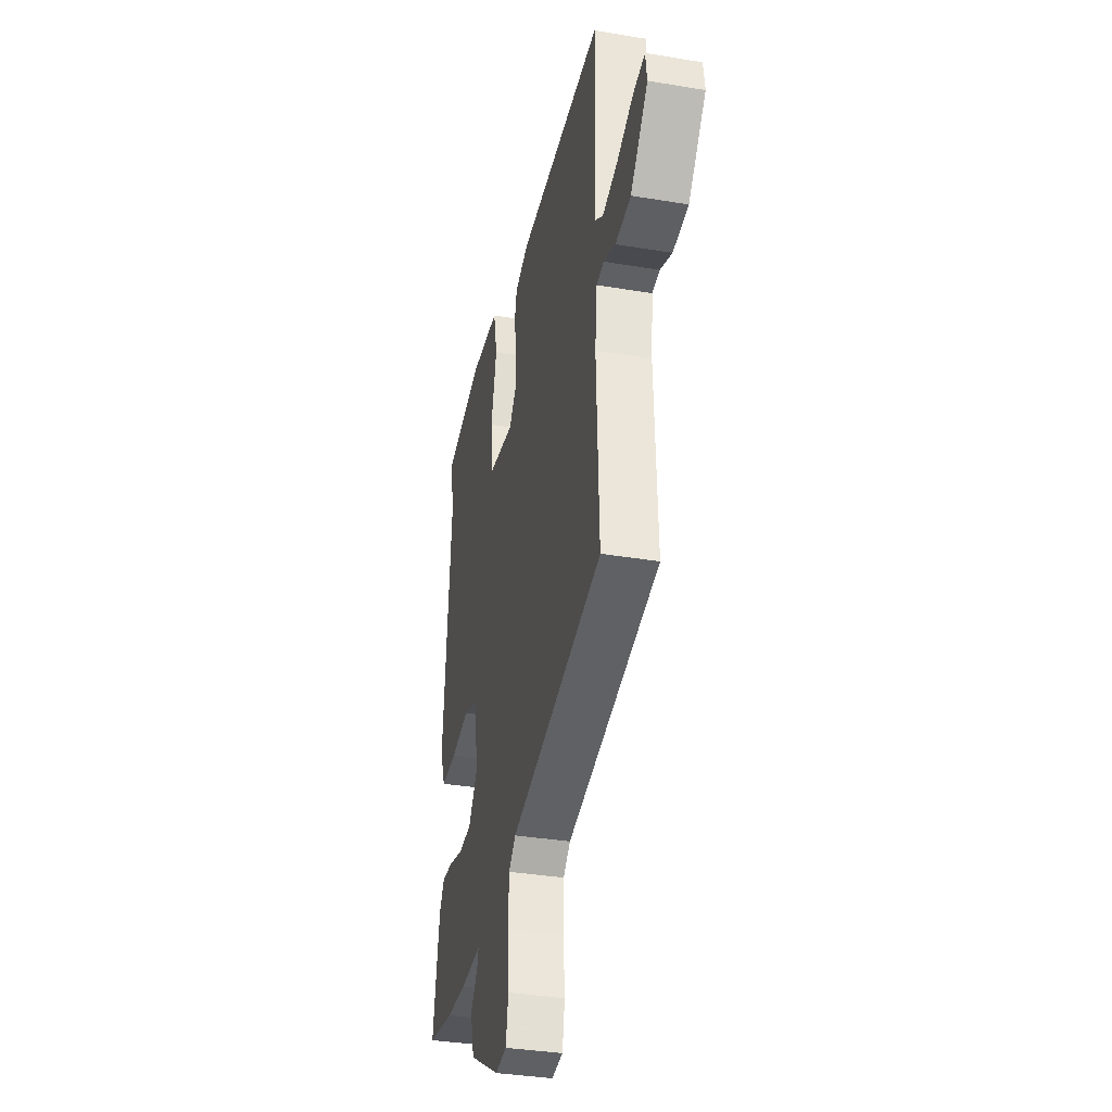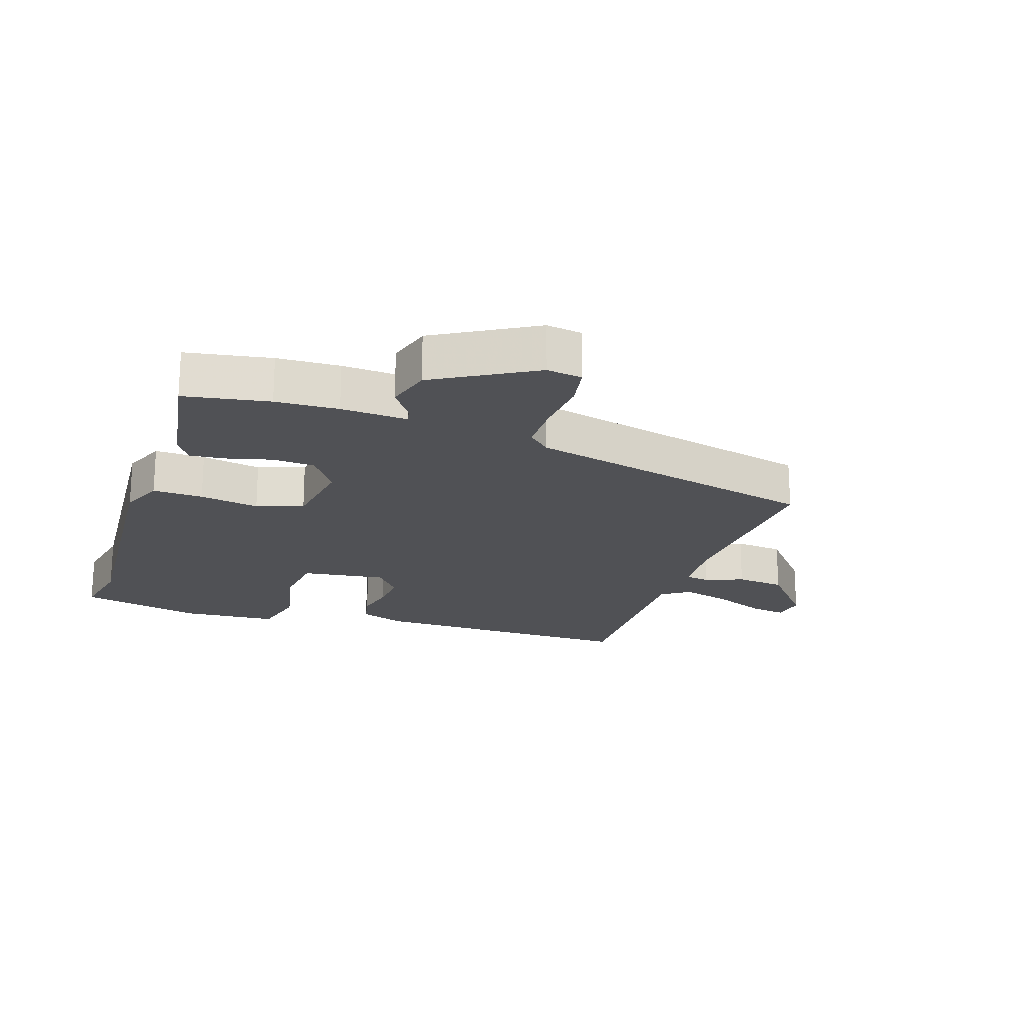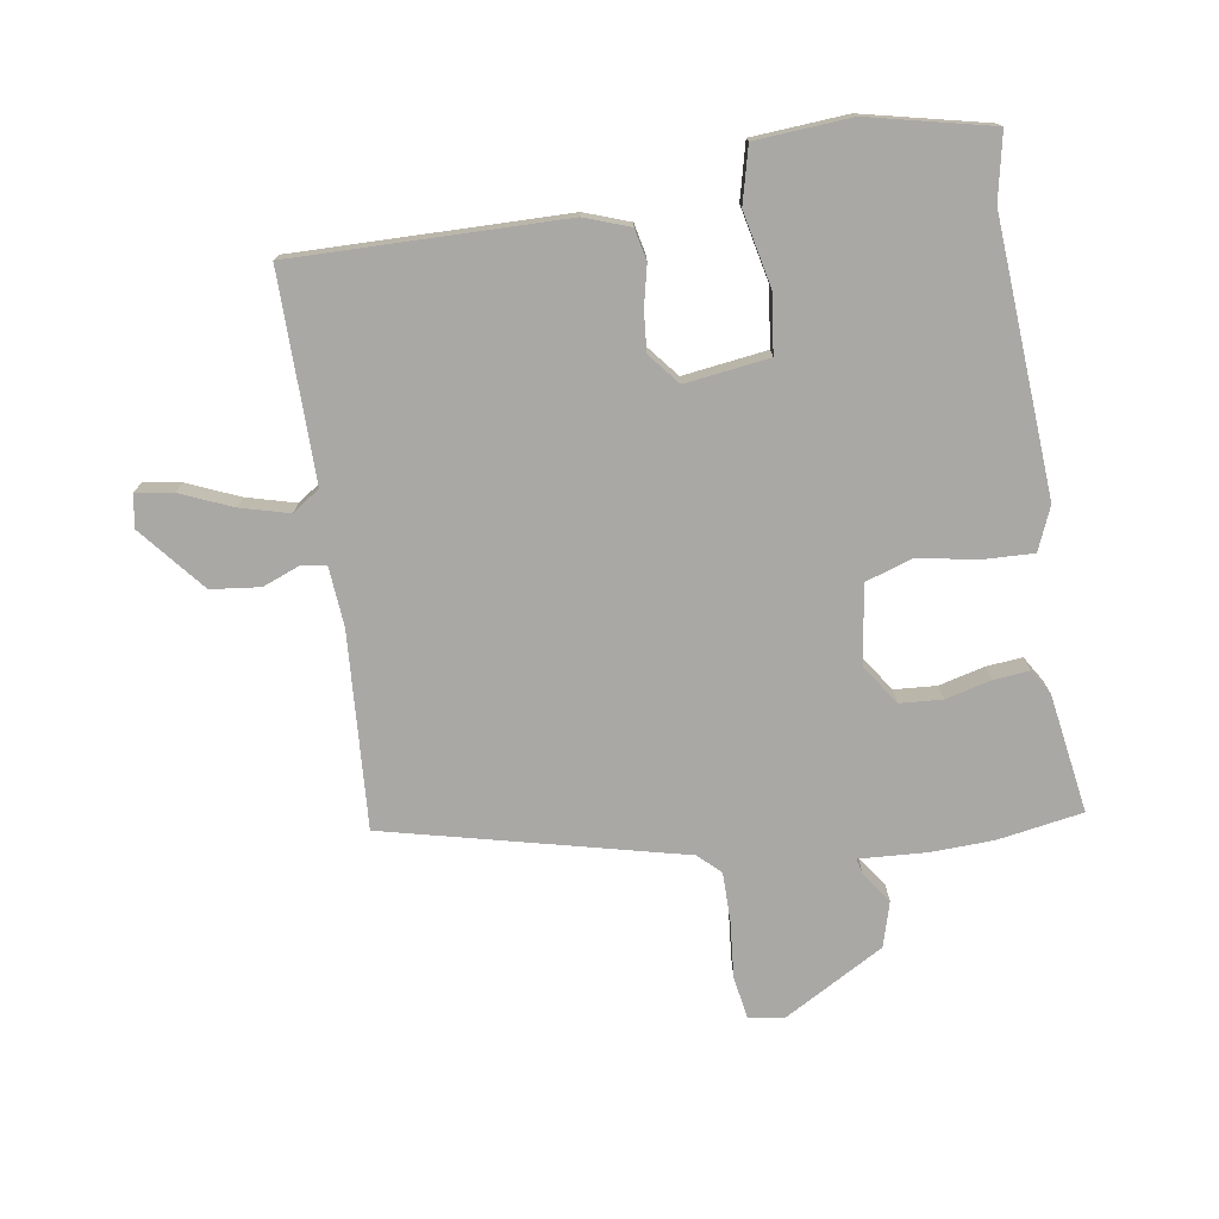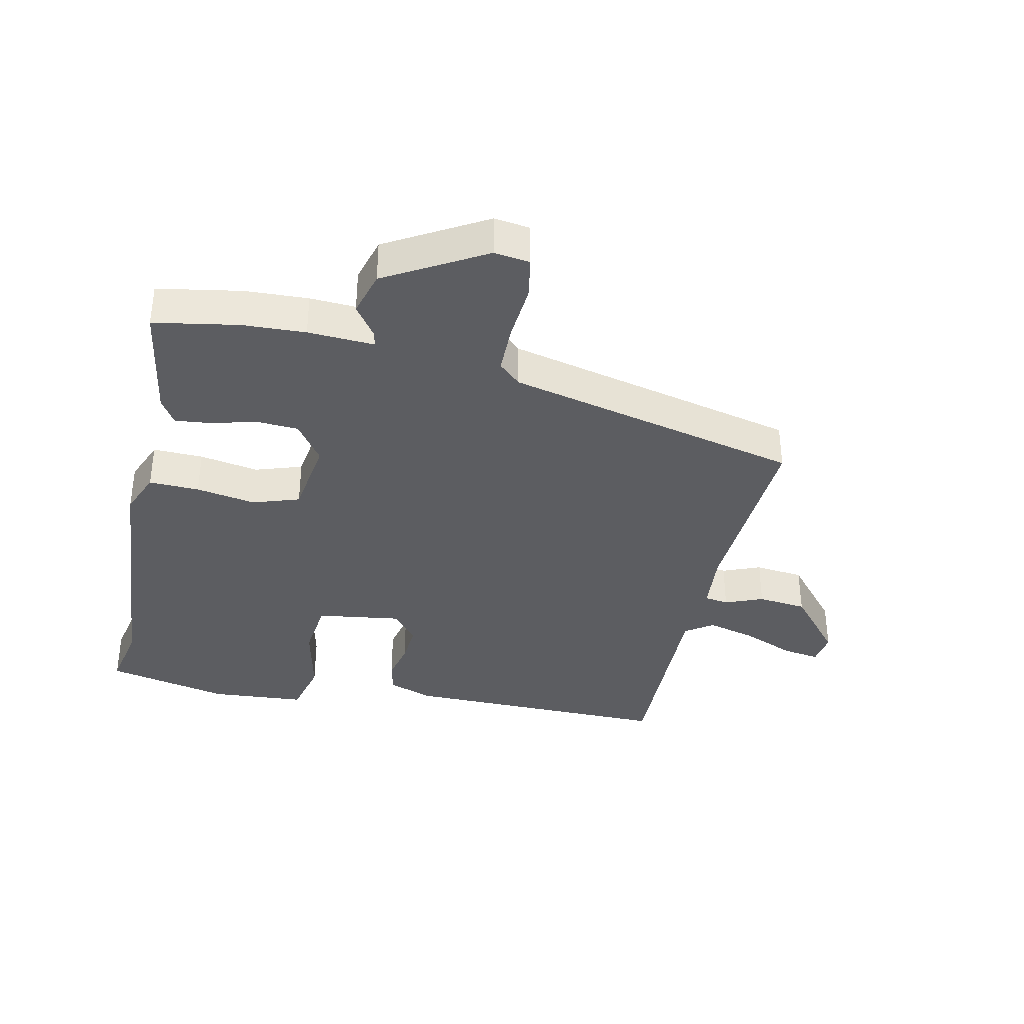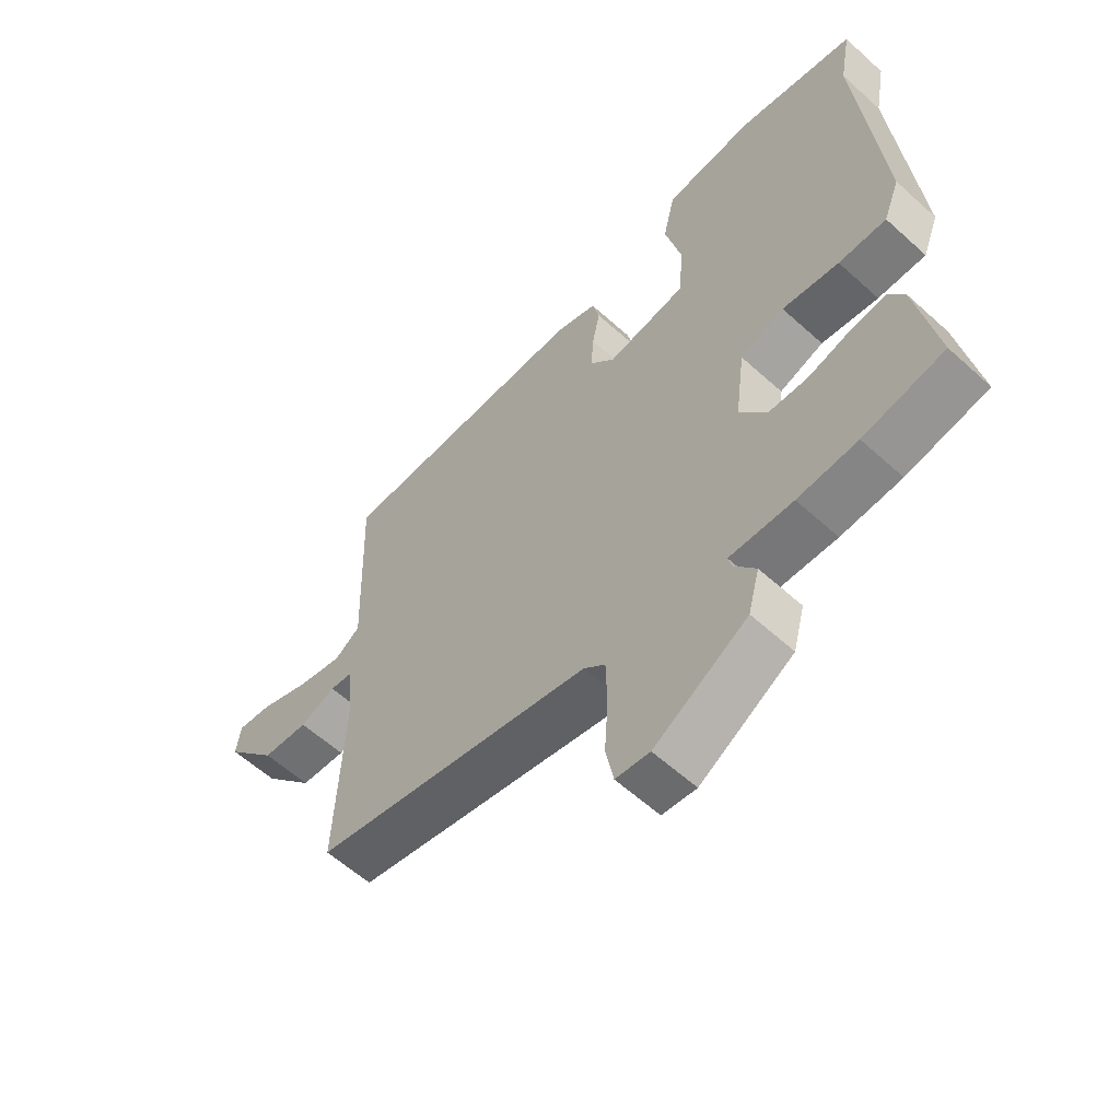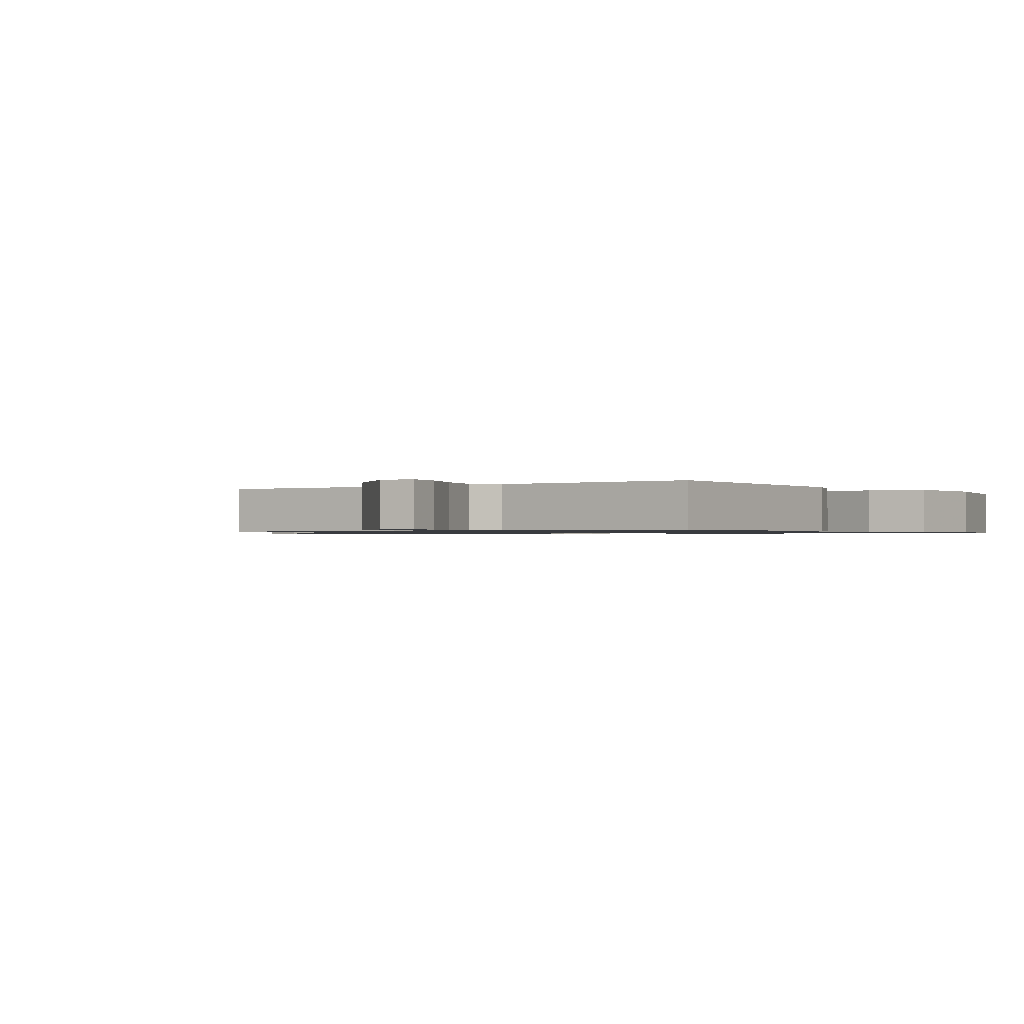
<metadata>
{"format":"obj","ext":"obj","renderer":"f3d","projection":"perspective","resolution":1024,"background":"white","views":[{"elev":-35.7,"azim":-102.4,"up":"+Z"},{"elev":-20.2,"azim":160.5,"up":"+Y"},{"elev":-75.2,"azim":7.6,"up":"+Y"},{"elev":-36.7,"azim":166.9,"up":"+Y"},{"elev":-59.0,"azim":47.0,"up":"+Z"},{"elev":-0.9,"azim":-56.1,"up":"+Y"}]}
</metadata>
<code>
v 0.53 0.07 -0.494
v 0.395 0.07 -0.52
v 0.295 0.07 -0.526
v 0.189 0.07 -0.522
v 0.195 0.07 -0.546
v 0.231 0.07 -0.595
v 0.212 0.07 -0.667
v 0.056 0.07 -0.76
v -0.001 0.07 -0.753
v -0.014 0.07 -0.686
v -0.008 0.07 -0.596
v -0.01 0.07 -0.517
v -0.046 0.07 -0.485
v -0.517 0.07 -0.383
v -0.504 0.07 -0.073
v -0.514 0.07 0.023
v -0.552 0.07 0.028
v -0.612 0.07 0.003
v -0.69 0.07 0.01
v -0.778 0.07 0.111
v -0.771 0.07 0.164
v -0.712 0.07 0.156
v -0.629 0.07 0.123
v -0.551 0.07 0.104
v -0.508 0.07 0.135
v -0.519 0.07 0.462
v -0.089 0.07 0.465
v -0.017 0.07 0.441
v -0.005 0.07 0.391
v -0.018 0.07 0.327
v -0.022 0.07 0.264
v 0.02 0.07 0.215
v 0.153 0.07 0.236
v 0.162 0.07 0.33
v 0.134 0.07 0.447
v 0.154 0.07 0.536
v 0.305 0.07 0.55
v 0.502 0.07 0.51
v 0.483 0.07 0.405
v 0.521 0.07 -0.025
v 0.494 0.07 -0.094
v 0.414 0.07 -0.093
v 0.319 0.07 -0.078
v 0.245 0.07 -0.104
v 0.229 0.07 -0.229
v 0.274 0.07 -0.291
v 0.341 0.07 -0.294
v 0.413 0.07 -0.274
v 0.47 0.07 -0.267
v 0.496 0.07 -0.307
v 0.53 0 -0.494
v 0.395 0 -0.52
v 0.295 0 -0.526
v 0.189 0 -0.522
v 0.195 0 -0.546
v 0.231 0 -0.595
v 0.212 0 -0.667
v 0.056 0 -0.76
v -0.001 0 -0.753
v -0.014 0 -0.686
v -0.008 0 -0.596
v -0.01 0 -0.517
v -0.046 0 -0.485
v -0.517 0 -0.383
v -0.504 0 -0.073
v -0.514 0 0.023
v -0.552 0 0.028
v -0.612 0 0.003
v -0.69 0 0.01
v -0.778 0 0.111
v -0.771 0 0.164
v -0.712 0 0.156
v -0.629 0 0.123
v -0.551 0 0.104
v -0.508 0 0.135
v -0.519 0 0.462
v -0.089 0 0.465
v -0.017 0 0.441
v -0.005 0 0.391
v -0.018 0 0.327
v -0.022 0 0.264
v 0.02 0 0.215
v 0.153 0 0.236
v 0.162 0 0.33
v 0.134 0 0.447
v 0.154 0 0.536
v 0.305 0 0.55
v 0.502 0 0.51
v 0.483 0 0.405
v 0.521 0 -0.025
v 0.494 0 -0.094
v 0.414 0 -0.093
v 0.319 0 -0.078
v 0.245 0 -0.104
v 0.229 0 -0.229
v 0.274 0 -0.291
v 0.341 0 -0.294
v 0.413 0 -0.274
v 0.47 0 -0.267
v 0.496 0 -0.307
f 2 3 4
f 1 2 4
f 50 1 4
f 49 50 4
f 48 49 4
f 47 48 4
f 46 47 4
f 45 46 4
f 44 45 4
f 41 42 43
f 40 41 43
f 39 40 43
f 38 39 43
f 37 38 43
f 36 37 43
f 35 36 43
f 34 35 43
f 33 34 43 44
f 32 33 44 4
f 28 29 30
f 27 28 30
f 26 27 30
f 25 26 30
f 24 25 30 31
f 21 22 23
f 20 21 23
f 19 20 23
f 18 19 23
f 17 18 23
f 16 17 23 24
f 13 14 15
f 12 13 15 16
f 9 10 11
f 8 9 11
f 7 8 11
f 6 7 11
f 5 6 11
f 4 5 11 12
f 24 31 32
f 16 24 32
f 12 16 32
f 4 12 32
f 54 53 52
f 54 52 51
f 54 51 100
f 54 100 99
f 54 99 98
f 54 98 97
f 54 97 96
f 54 96 95
f 54 95 94
f 93 92 91
f 93 91 90
f 93 90 89
f 93 89 88
f 93 88 87
f 93 87 86
f 93 86 85
f 93 85 84
f 94 93 84 83
f 54 94 83 82
f 80 79 78
f 80 78 77
f 80 77 76
f 80 76 75
f 81 80 75 74
f 73 72 71
f 73 71 70
f 73 70 69
f 73 69 68
f 73 68 67
f 74 73 67 66
f 65 64 63
f 66 65 63 62
f 61 60 59
f 61 59 58
f 61 58 57
f 61 57 56
f 61 56 55
f 62 61 55 54
f 82 81 74
f 82 74 66
f 82 66 62
f 82 62 54
f 1 51 52 2
f 2 52 53 3
f 3 53 54 4
f 4 54 55 5
f 5 55 56 6
f 6 56 57 7
f 7 57 58 8
f 8 58 59 9
f 9 59 60 10
f 10 60 61 11
f 11 61 62 12
f 12 62 63 13
f 13 63 64 14
f 14 64 65 15
f 15 65 66 16
f 16 66 67 17
f 17 67 68 18
f 18 68 69 19
f 19 69 70 20
f 20 70 71 21
f 21 71 72 22
f 22 72 73 23
f 23 73 74 24
f 24 74 75 25
f 25 75 76 26
f 26 76 77 27
f 27 77 78 28
f 28 78 79 29
f 29 79 80 30
f 30 80 81 31
f 31 81 82 32
f 32 82 83 33
f 33 83 84 34
f 34 84 85 35
f 35 85 86 36
f 36 86 87 37
f 37 87 88 38
f 38 88 89 39
f 39 89 90 40
f 40 90 91 41
f 41 91 92 42
f 42 92 93 43
f 43 93 94 44
f 44 94 95 45
f 45 95 96 46
f 46 96 97 47
f 47 97 98 48
f 48 98 99 49
f 49 99 100 50
f 50 100 51 1

</code>
